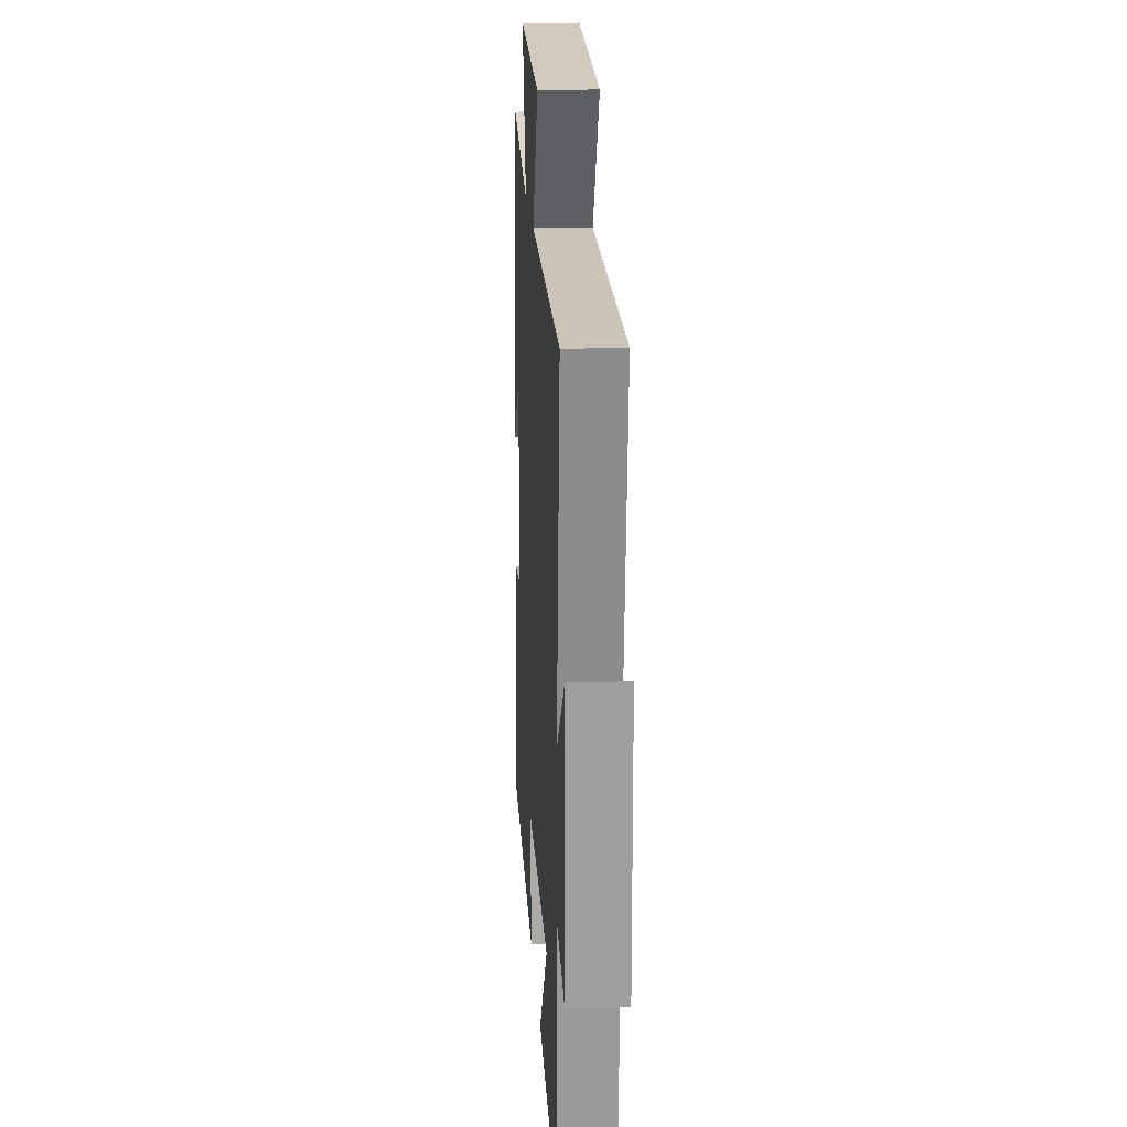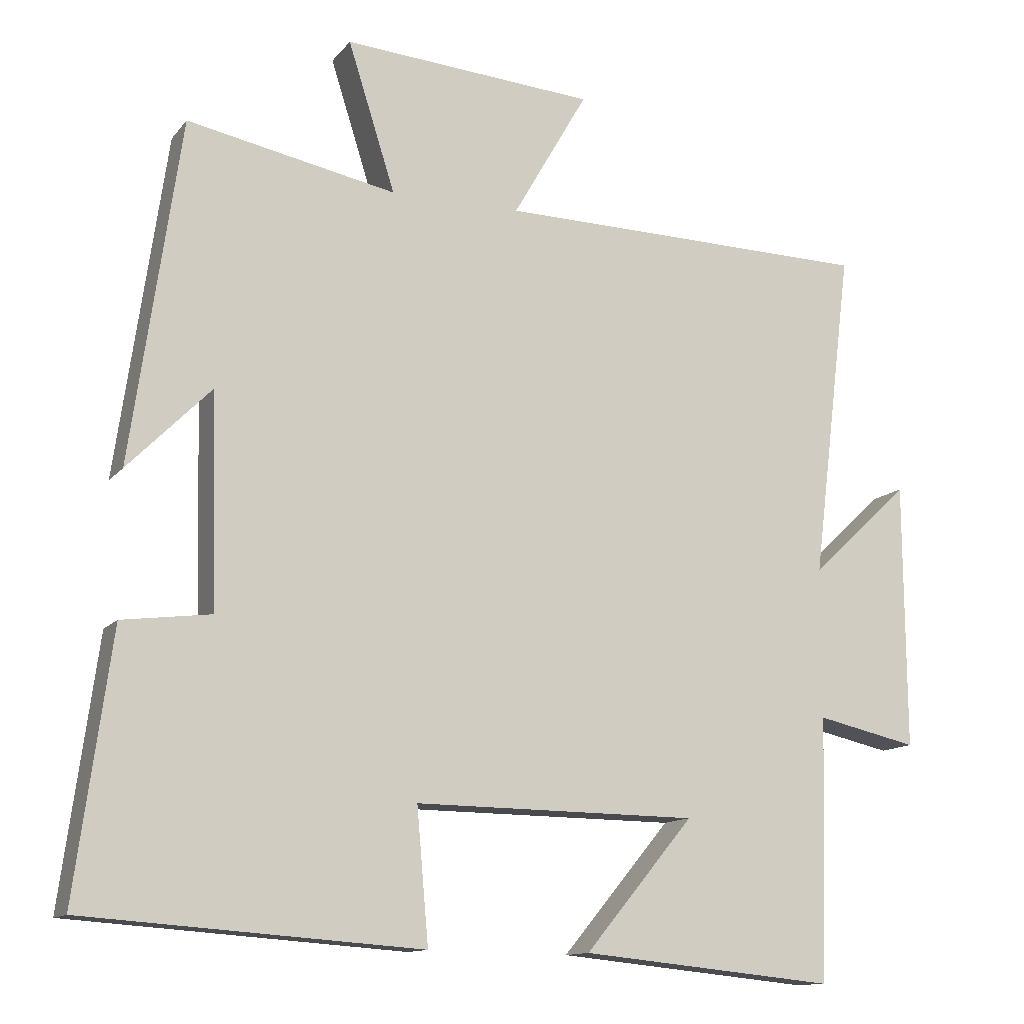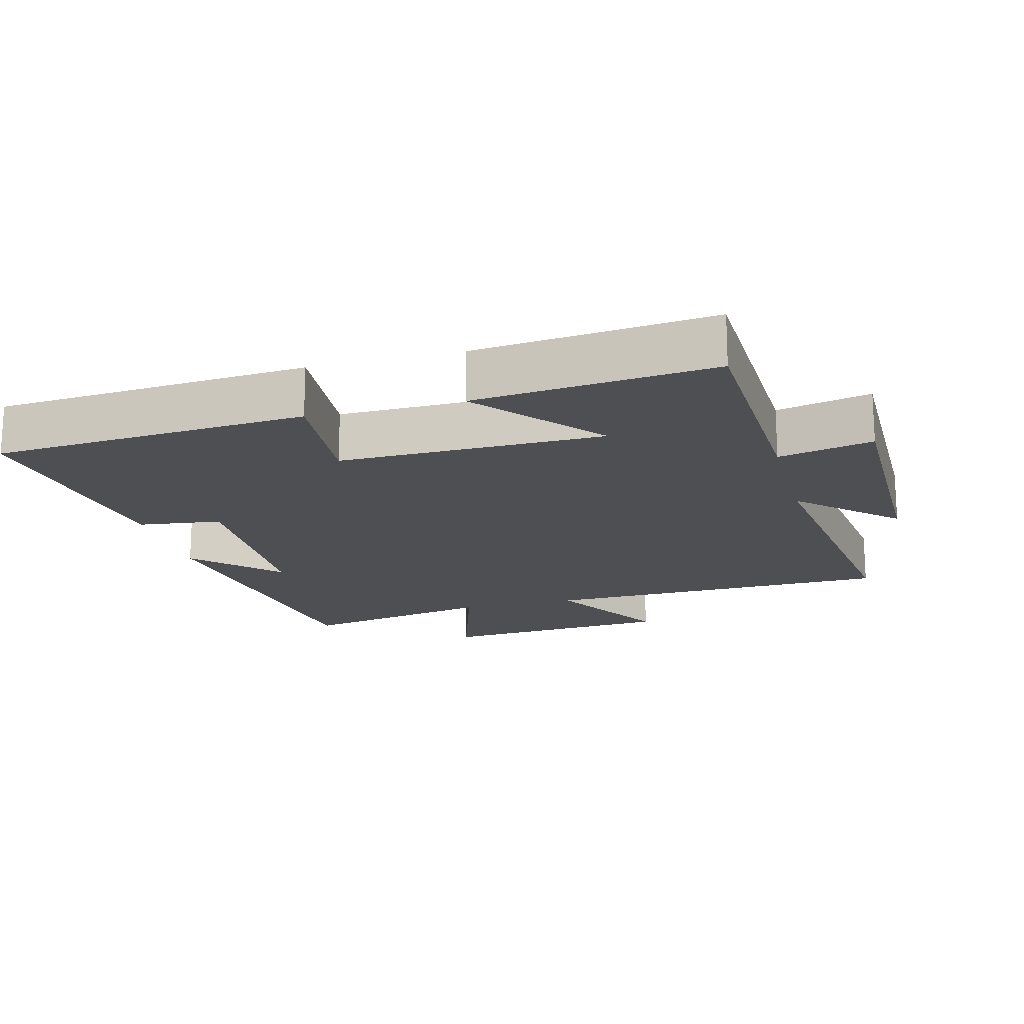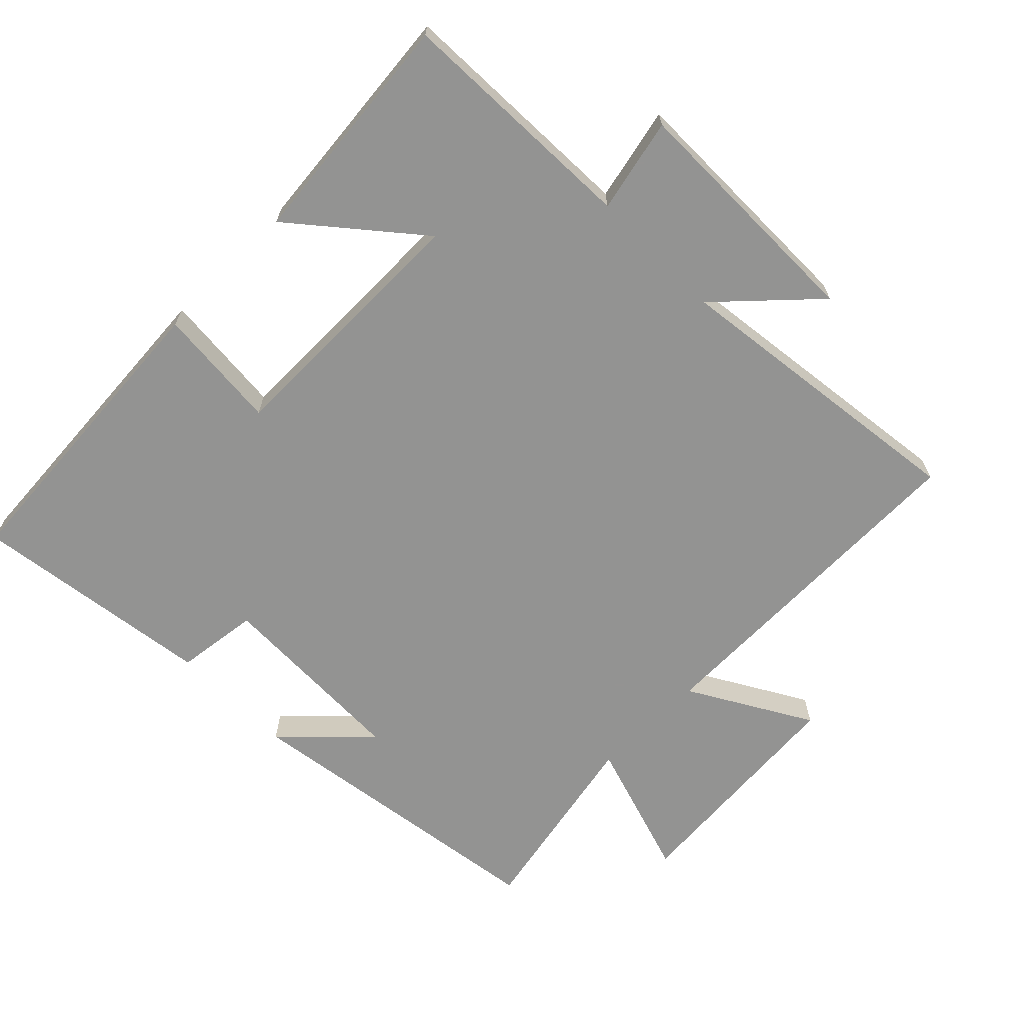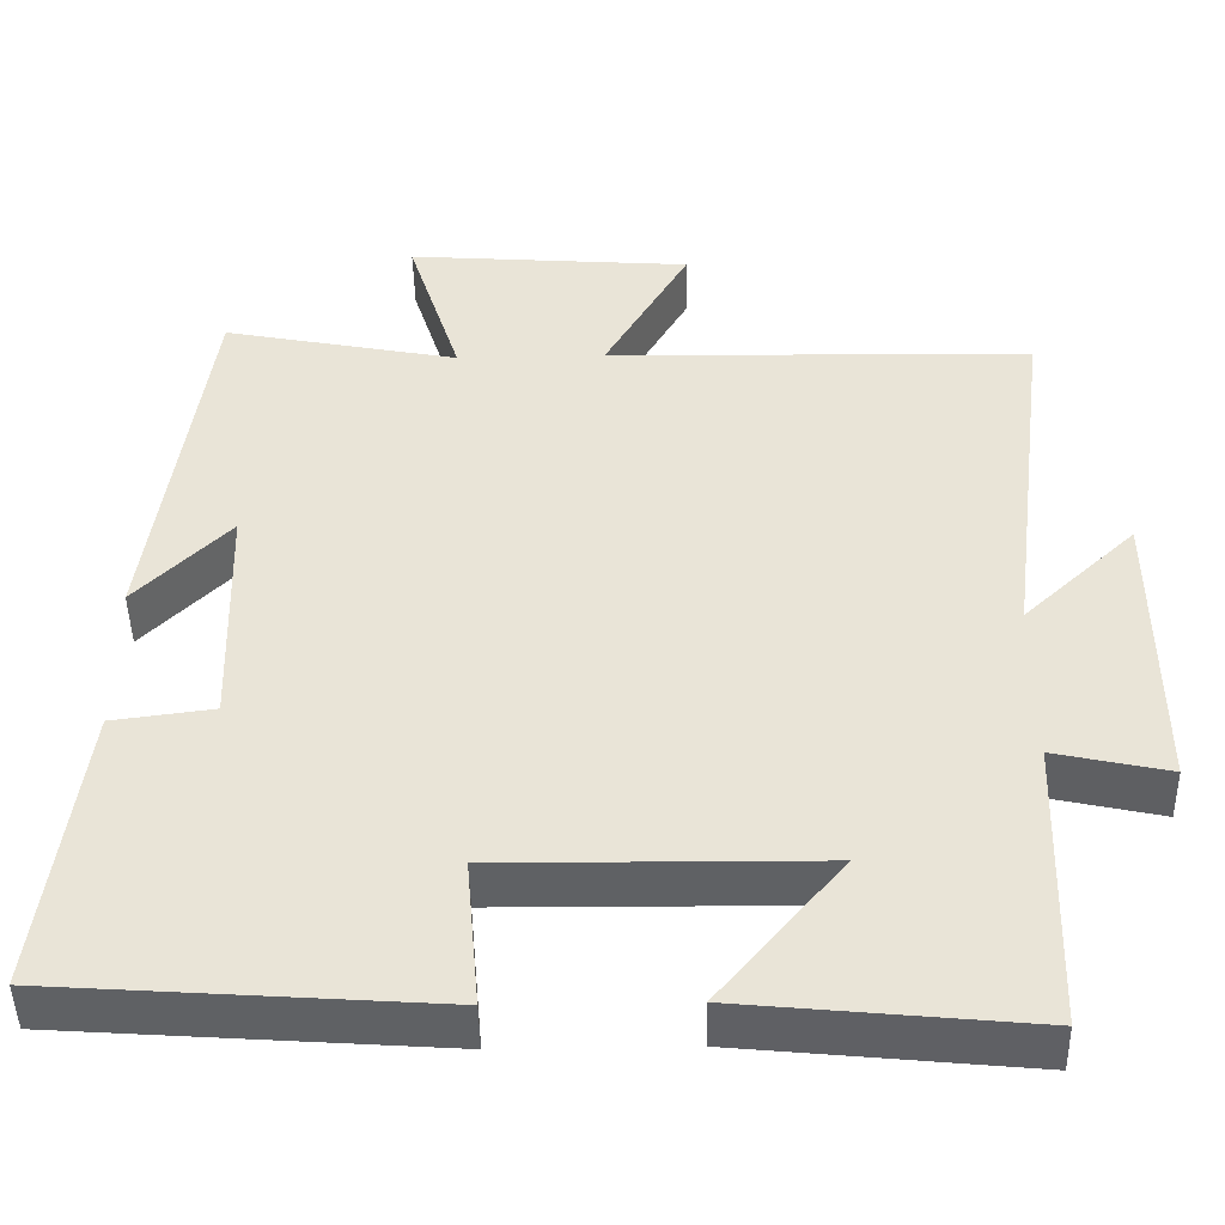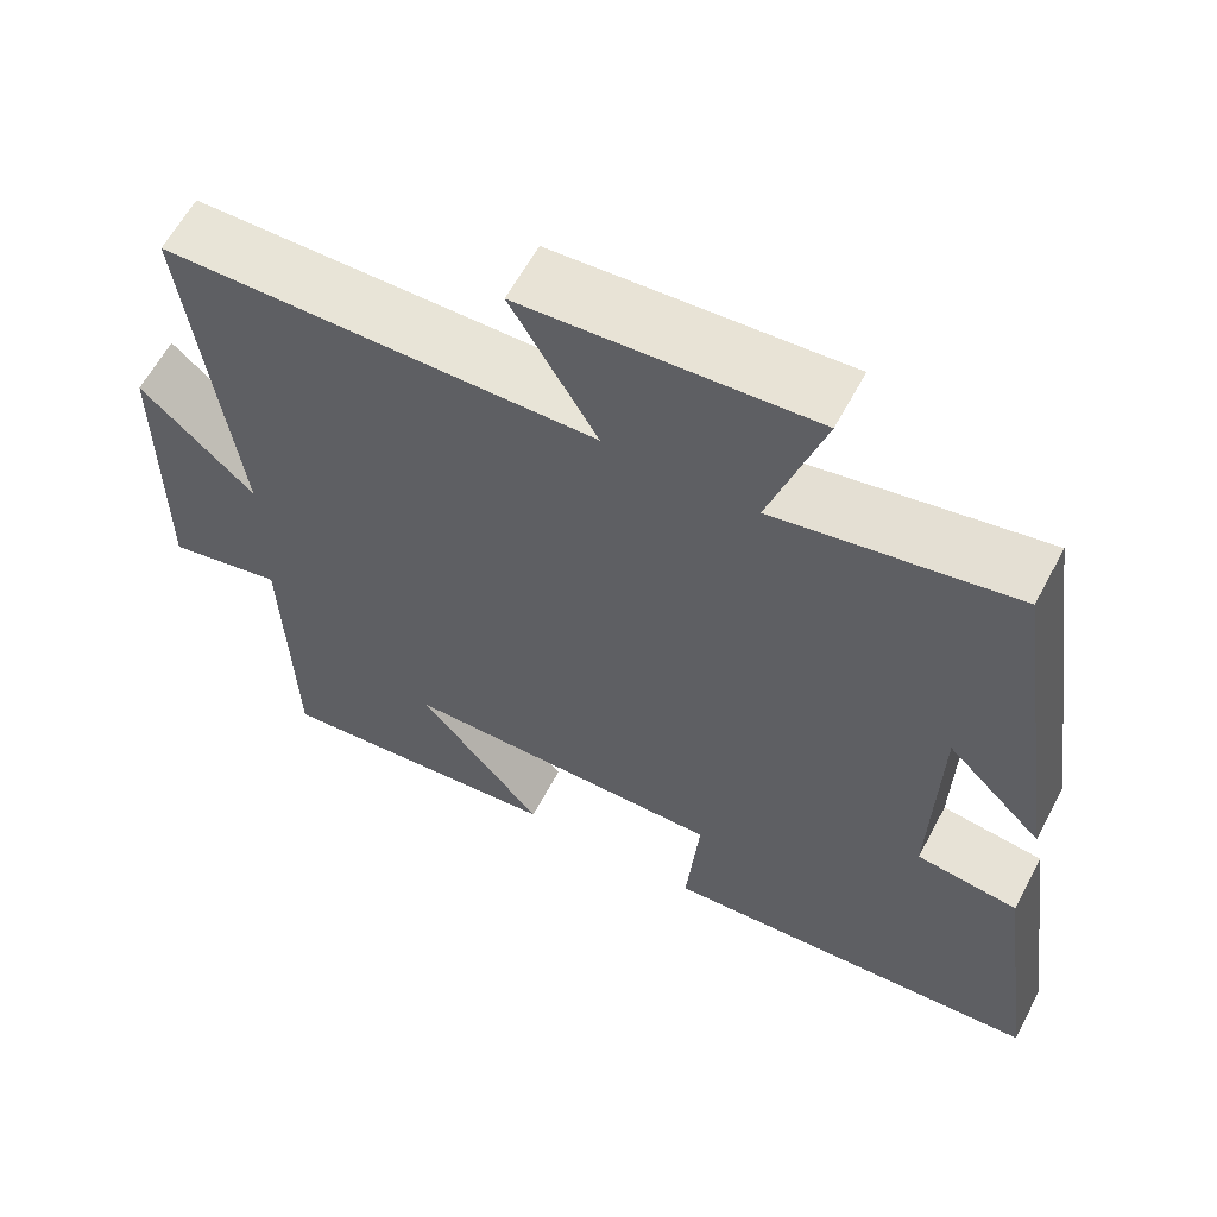
<metadata>
{"format":"obj","ext":"obj","renderer":"f3d","projection":"perspective","resolution":1024,"background":"white","views":[{"elev":19.2,"azim":-93.5,"up":"+Z"},{"elev":-12.6,"azim":156.4,"up":"+Z"},{"elev":-17.6,"azim":-165.1,"up":"+Y"},{"elev":-66.7,"azim":-135.1,"up":"+Y"},{"elev":-46.0,"azim":-178.8,"up":"+Z"},{"elev":61.3,"azim":27.9,"up":"+Z"}]}
</metadata>
<code>
v -0.489 0.07 -0.535
v -0.5 0.07 -0.173
v -0.639 0.07 -0.204
v -0.637 0.07 0.164
v -0.5 0.07 0.035
v -0.556 0.07 0.49
v -0.036 0.07 0.5
v -0.139 0.07 0.679
v 0.209 0.07 0.705
v 0.144 0.07 0.5
v 0.432 0.07 0.557
v 0.5 0.07 0.085
v 0.385 0.07 0.201
v 0.377 0.07 -0.091
v 0.5 0.07 -0.107
v 0.549 0.07 -0.467
v 0.086 0.07 -0.5
v 0.102 0.07 -0.316
v -0.288 0.07 -0.32
v -0.138 0.07 -0.5
v -0.489 0 -0.535
v -0.5 0 -0.173
v -0.639 0 -0.204
v -0.637 0 0.164
v -0.5 0 0.035
v -0.556 0 0.49
v -0.036 0 0.5
v -0.139 0 0.679
v 0.209 0 0.705
v 0.144 0 0.5
v 0.432 0 0.557
v 0.5 0 0.085
v 0.385 0 0.201
v 0.377 0 -0.091
v 0.5 0 -0.107
v 0.549 0 -0.467
v 0.086 0 -0.5
v 0.102 0 -0.316
v -0.288 0 -0.32
v -0.138 0 -0.5
f 19 20 1 2
f 18 19 2
f 16 17 18
f 15 16 18
f 14 15 18
f 13 14 18 2
f 10 11 12 13
f 10 13 2 3
f 7 8 9 10
f 5 6 7 10
f 5 10 3
f 3 4 5
f 22 21 40 39
f 22 39 38
f 38 37 36
f 38 36 35
f 38 35 34
f 22 38 34 33
f 33 32 31 30
f 23 22 33 30
f 30 29 28 27
f 30 27 26 25
f 23 30 25
f 25 24 23
f 1 21 22 2
f 2 22 23 3
f 3 23 24 4
f 4 24 25 5
f 5 25 26 6
f 6 26 27 7
f 7 27 28 8
f 8 28 29 9
f 9 29 30 10
f 10 30 31 11
f 11 31 32 12
f 12 32 33 13
f 13 33 34 14
f 14 34 35 15
f 15 35 36 16
f 16 36 37 17
f 17 37 38 18
f 18 38 39 19
f 19 39 40 20
f 20 40 21 1

</code>
